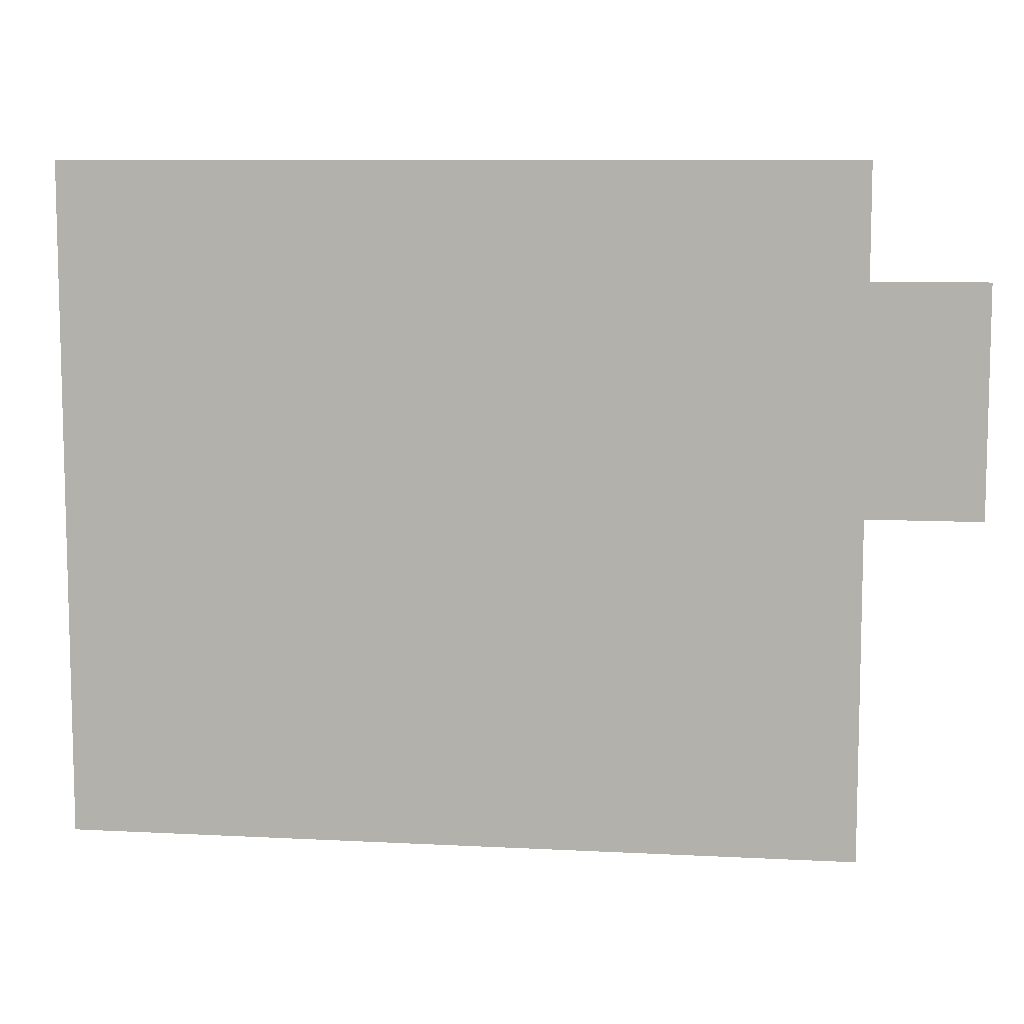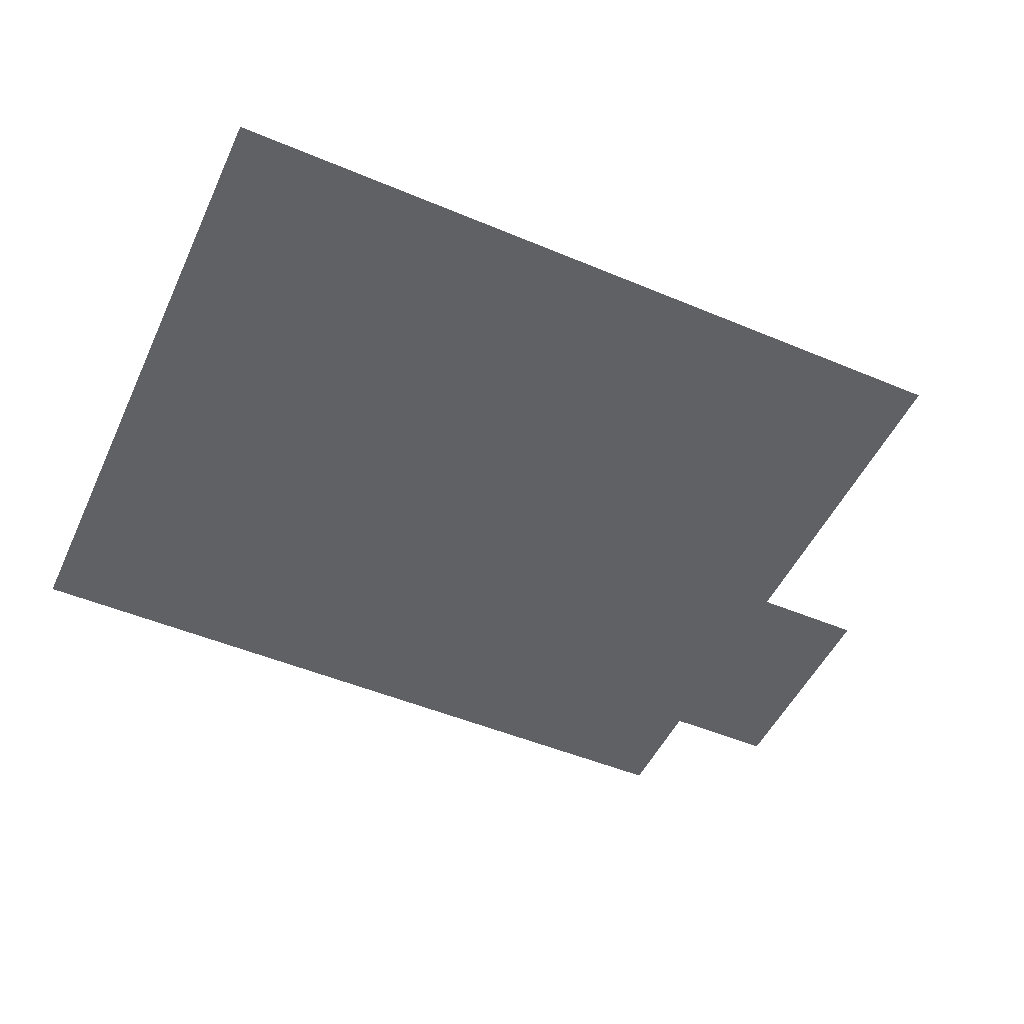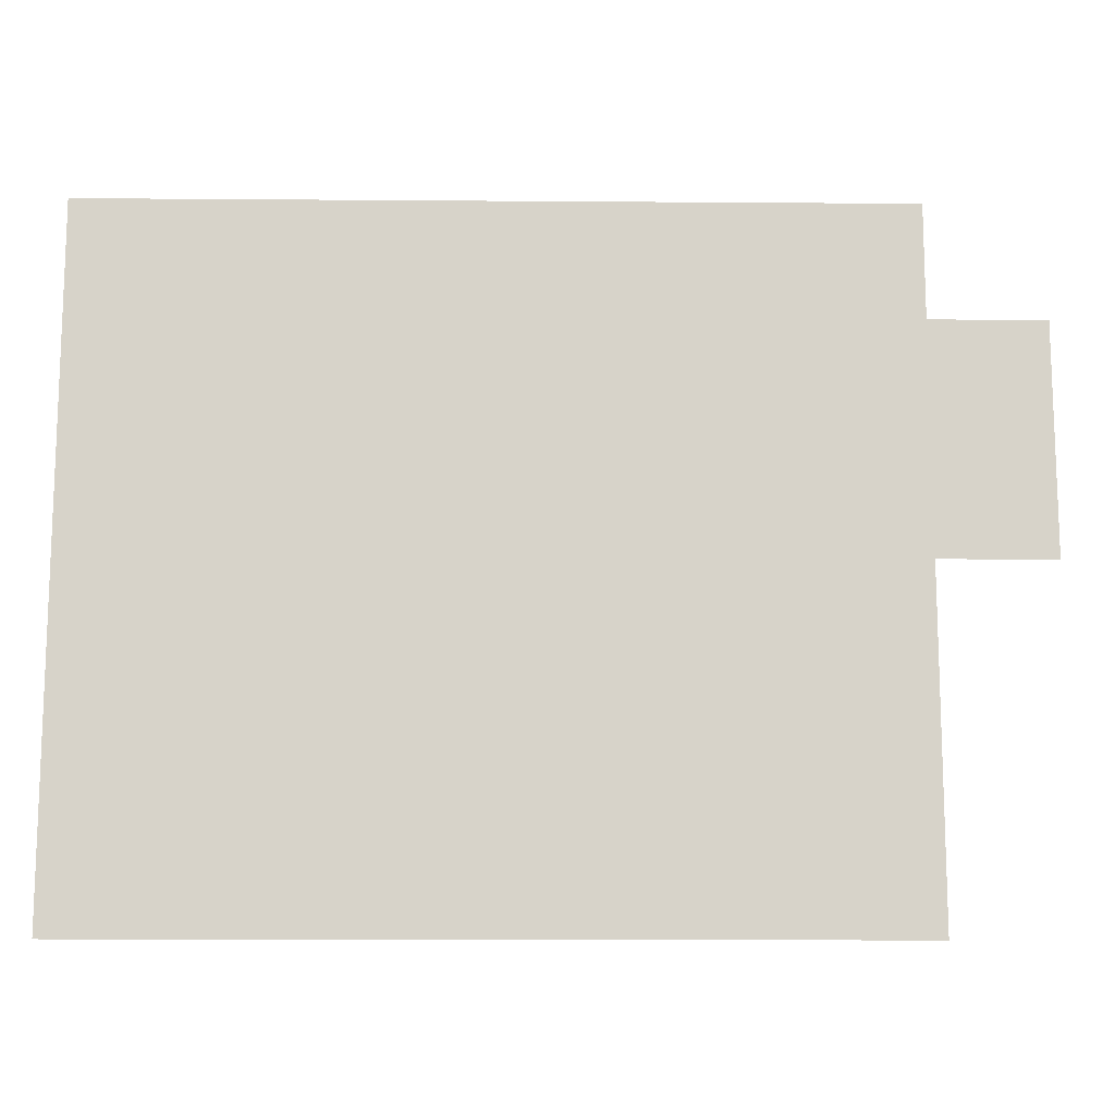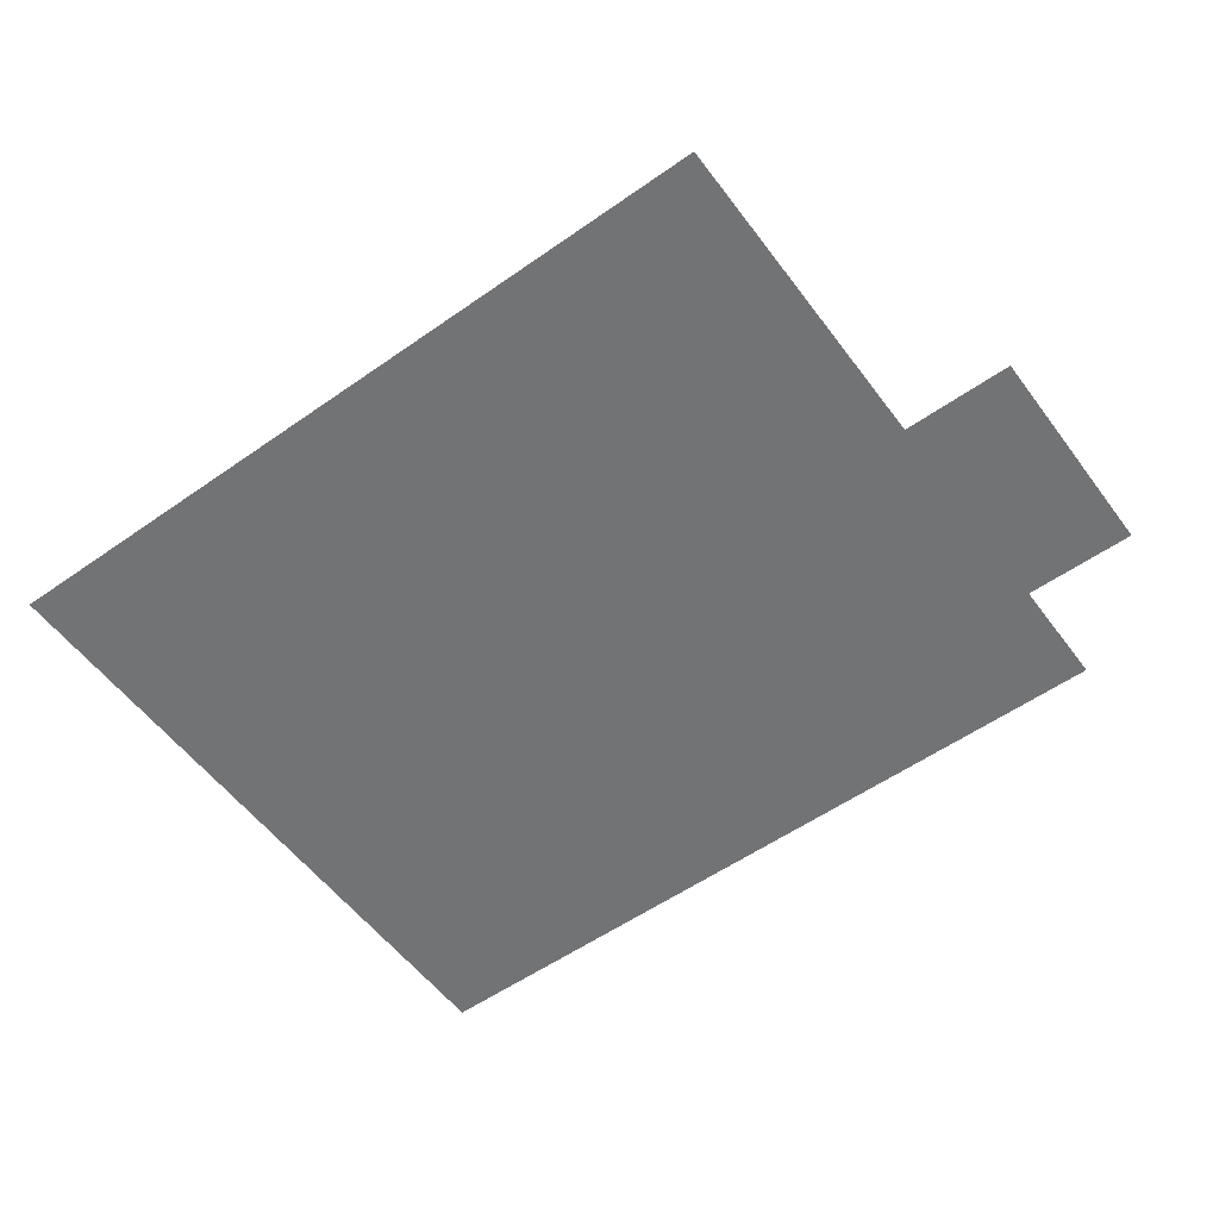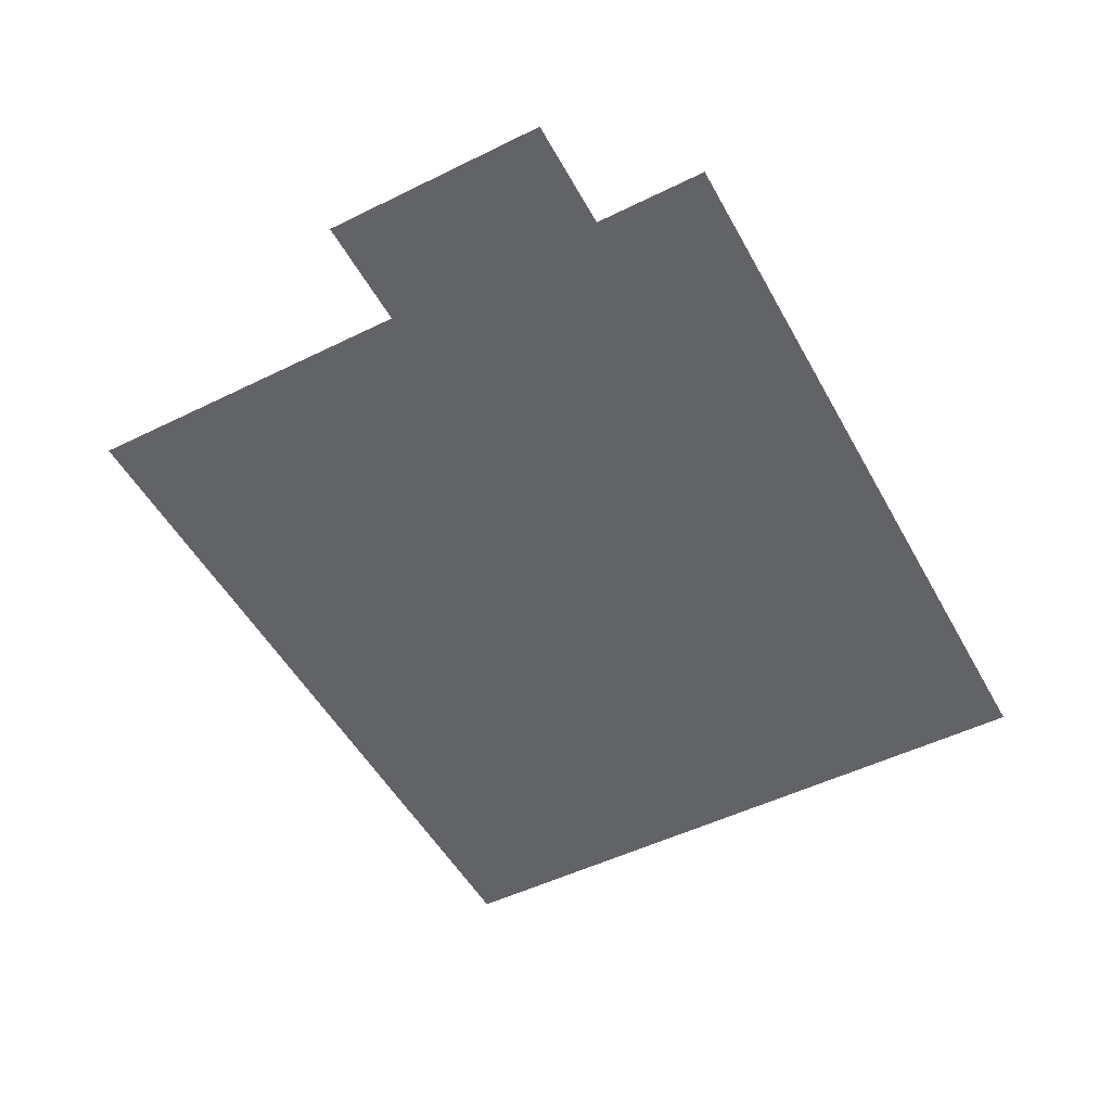
<metadata>
{"format":"obj","ext":"obj","renderer":"f3d","projection":"perspective","resolution":1024,"background":"white","views":[{"elev":8.8,"azim":8.0,"up":"+Y"},{"elev":-50.4,"azim":-24.6,"up":"+Z"},{"elev":-13.2,"azim":-1.0,"up":"+Y"},{"elev":-55.9,"azim":36.3,"up":"+Z"},{"elev":-50.9,"azim":118.2,"up":"+Z"}]}
</metadata>
<code>
v -19.39 -2.909 0
v -20.36 -2.909 0
v -20.36 -1.939 0
v -19.39 -1.939 0
v -20.36 -2.909 0
v -21.33 -2.909 0
v -21.33 -1.939 0
v -20.36 -1.939 0
v -21.33 -2.909 0
v -22.3 -2.909 0
v -22.3 -1.939 0
v -21.33 -1.939 0
v -22.3 -2.909 0
v -23.27 -2.909 0
v -23.27 -1.939 0
v -22.3 -1.939 0
v -23.27 -2.909 0
v -24.24 -2.909 0
v -24.24 -1.939 0
v -23.27 -1.939 0
v -24.24 -2.909 0
v -25.21 -2.909 0
v -25.21 -1.939 0
v -24.24 -1.939 0
v -25.21 -2.909 0
v -26.18 -2.909 0
v -26.18 -1.939 0
v -25.21 -1.939 0
v -18.42 -3.879 0
v -19.39 -3.879 0
v -19.39 -2.909 0
v -18.42 -2.909 0
v -19.39 -3.879 0
v -20.36 -3.879 0
v -20.36 -2.909 0
v -19.39 -2.909 0
v -20.36 -3.879 0
v -21.33 -3.879 0
v -21.33 -2.909 0
v -20.36 -2.909 0
v -21.33 -3.879 0
v -22.3 -3.879 0
v -22.3 -2.909 0
v -21.33 -2.909 0
v -22.3 -3.879 0
v -23.27 -3.879 0
v -23.27 -2.909 0
v -22.3 -2.909 0
v -23.27 -3.879 0
v -24.24 -3.879 0
v -24.24 -2.909 0
v -23.27 -2.909 0
v -24.24 -3.879 0
v -25.21 -3.879 0
v -25.21 -2.909 0
v -24.24 -2.909 0
v -25.21 -3.879 0
v -26.18 -3.879 0
v -26.18 -2.909 0
v -25.21 -2.909 0
v -18.42 -4.848 0
v -19.39 -4.848 0
v -19.39 -3.879 0
v -18.42 -3.879 0
v -19.39 -4.848 0
v -20.36 -4.848 0
v -20.36 -3.879 0
v -19.39 -3.879 0
v -20.36 -4.848 0
v -21.33 -4.848 0
v -21.33 -3.879 0
v -20.36 -3.879 0
v -21.33 -4.848 0
v -22.3 -4.848 0
v -22.3 -3.879 0
v -21.33 -3.879 0
v -22.3 -4.848 0
v -23.27 -4.848 0
v -23.27 -3.879 0
v -22.3 -3.879 0
v -23.27 -4.848 0
v -24.24 -4.848 0
v -24.24 -3.879 0
v -23.27 -3.879 0
v -24.24 -4.848 0
v -25.21 -4.848 0
v -25.21 -3.879 0
v -24.24 -3.879 0
v -25.21 -4.848 0
v -26.18 -4.848 0
v -26.18 -3.879 0
v -25.21 -3.879 0
v -19.39 -5.818 0
v -20.36 -5.818 0
v -20.36 -4.848 0
v -19.39 -4.848 0
v -20.36 -5.818 0
v -21.33 -5.818 0
v -21.33 -4.848 0
v -20.36 -4.848 0
v -21.33 -5.818 0
v -22.3 -5.818 0
v -22.3 -4.848 0
v -21.33 -4.848 0
v -22.3 -5.818 0
v -23.27 -5.818 0
v -23.27 -4.848 0
v -22.3 -4.848 0
v -23.27 -5.818 0
v -24.24 -5.818 0
v -24.24 -4.848 0
v -23.27 -4.848 0
v -24.24 -5.818 0
v -25.21 -5.818 0
v -25.21 -4.848 0
v -24.24 -4.848 0
v -25.21 -5.818 0
v -26.18 -5.818 0
v -26.18 -4.848 0
v -25.21 -4.848 0
v -19.39 -6.788 0
v -20.36 -6.788 0
v -20.36 -5.818 0
v -19.39 -5.818 0
v -20.36 -6.788 0
v -21.33 -6.788 0
v -21.33 -5.818 0
v -20.36 -5.818 0
v -21.33 -6.788 0
v -22.3 -6.788 0
v -22.3 -5.818 0
v -21.33 -5.818 0
v -22.3 -6.788 0
v -23.27 -6.788 0
v -23.27 -5.818 0
v -22.3 -5.818 0
v -23.27 -6.788 0
v -24.24 -6.788 0
v -24.24 -5.818 0
v -23.27 -5.818 0
v -24.24 -6.788 0
v -25.21 -6.788 0
v -25.21 -5.818 0
v -24.24 -5.818 0
v -25.21 -6.788 0
v -26.18 -6.788 0
v -26.18 -5.818 0
v -25.21 -5.818 0
v -19.39 -7.758 0
v -20.36 -7.758 0
v -20.36 -6.788 0
v -19.39 -6.788 0
v -20.36 -7.758 0
v -21.33 -7.758 0
v -21.33 -6.788 0
v -20.36 -6.788 0
v -21.33 -7.758 0
v -22.3 -7.758 0
v -22.3 -6.788 0
v -21.33 -6.788 0
v -22.3 -7.758 0
v -23.27 -7.758 0
v -23.27 -6.788 0
v -22.3 -6.788 0
v -23.27 -7.758 0
v -24.24 -7.758 0
v -24.24 -6.788 0
v -23.27 -6.788 0
v -24.24 -7.758 0
v -25.21 -7.758 0
v -25.21 -6.788 0
v -24.24 -6.788 0
v -25.21 -7.758 0
v -26.18 -7.758 0
v -26.18 -6.788 0
v -25.21 -6.788 0
g cafeteria_mesh_0003
f 1 2 3 4
f 5 6 7 8
f 9 10 11 12
f 13 14 15 16
f 17 18 19 20
f 21 22 23 24
f 25 26 27 28
f 29 30 31 32
f 33 34 35 36
f 37 38 39 40
f 41 42 43 44
f 45 46 47 48
f 49 50 51 52
f 53 54 55 56
f 57 58 59 60
f 61 62 63 64
f 65 66 67 68
f 69 70 71 72
f 73 74 75 76
f 77 78 79 80
f 81 82 83 84
f 85 86 87 88
f 89 90 91 92
f 93 94 95 96
f 97 98 99 100
f 101 102 103 104
f 105 106 107 108
f 109 110 111 112
f 113 114 115 116
f 117 118 119 120
f 121 122 123 124
f 125 126 127 128
f 129 130 131 132
f 133 134 135 136
f 137 138 139 140
f 141 142 143 144
f 145 146 147 148
f 149 150 151 152
f 153 154 155 156
f 157 158 159 160
f 161 162 163 164
f 165 166 167 168
f 169 170 171 172
f 173 174 175 176

</code>
